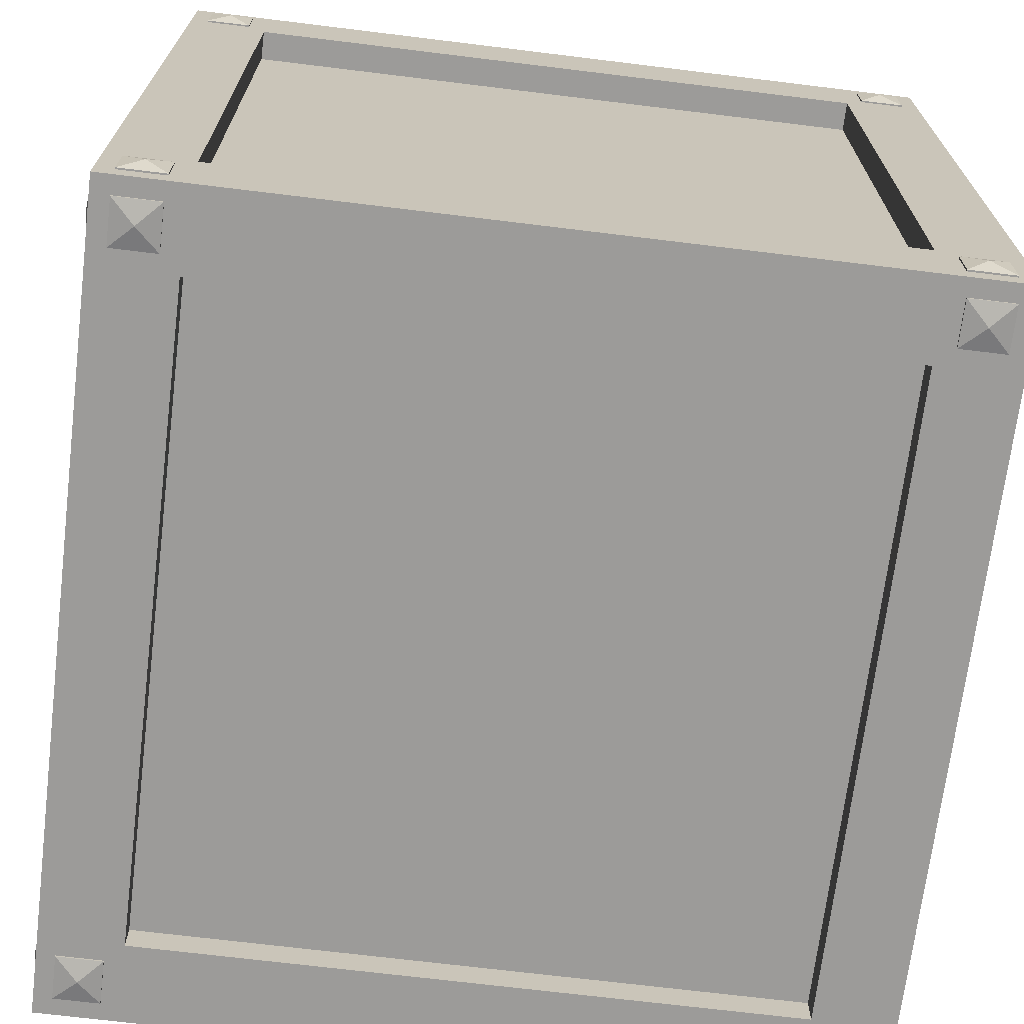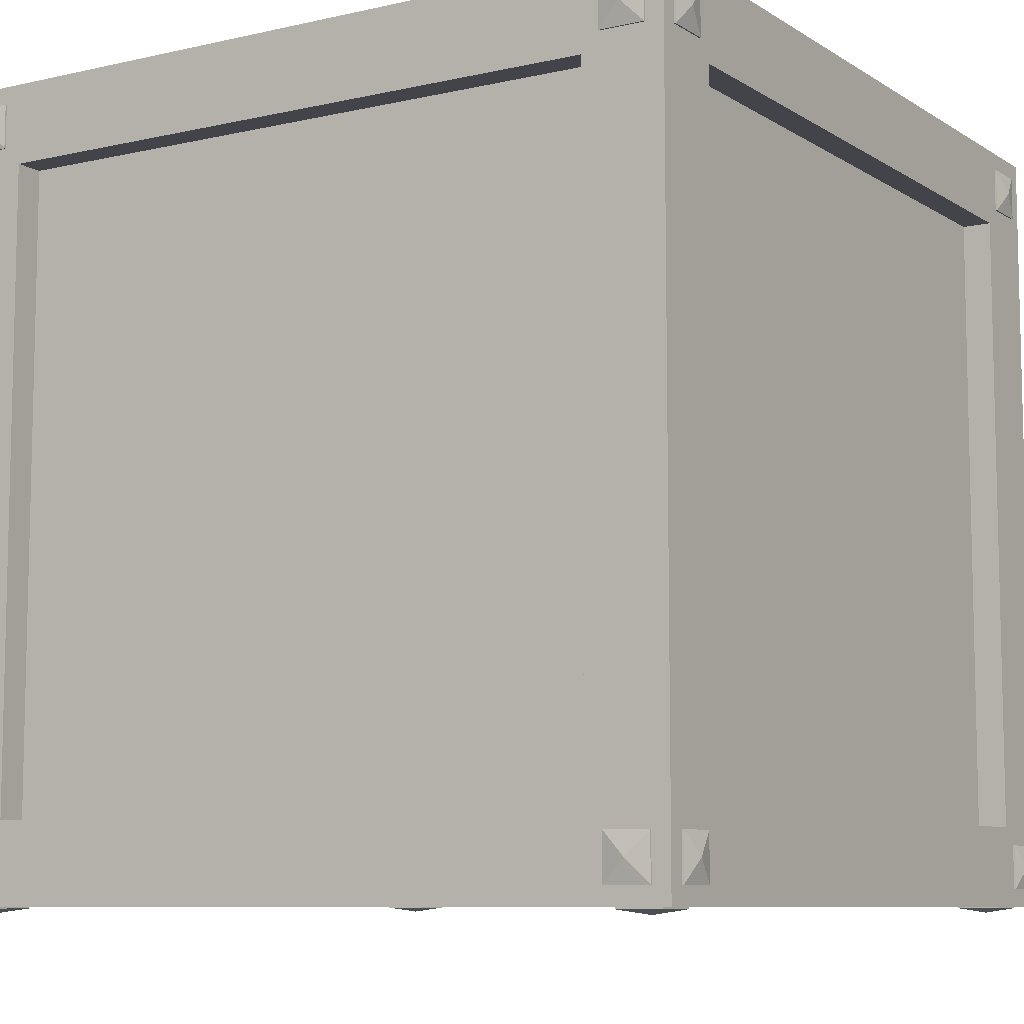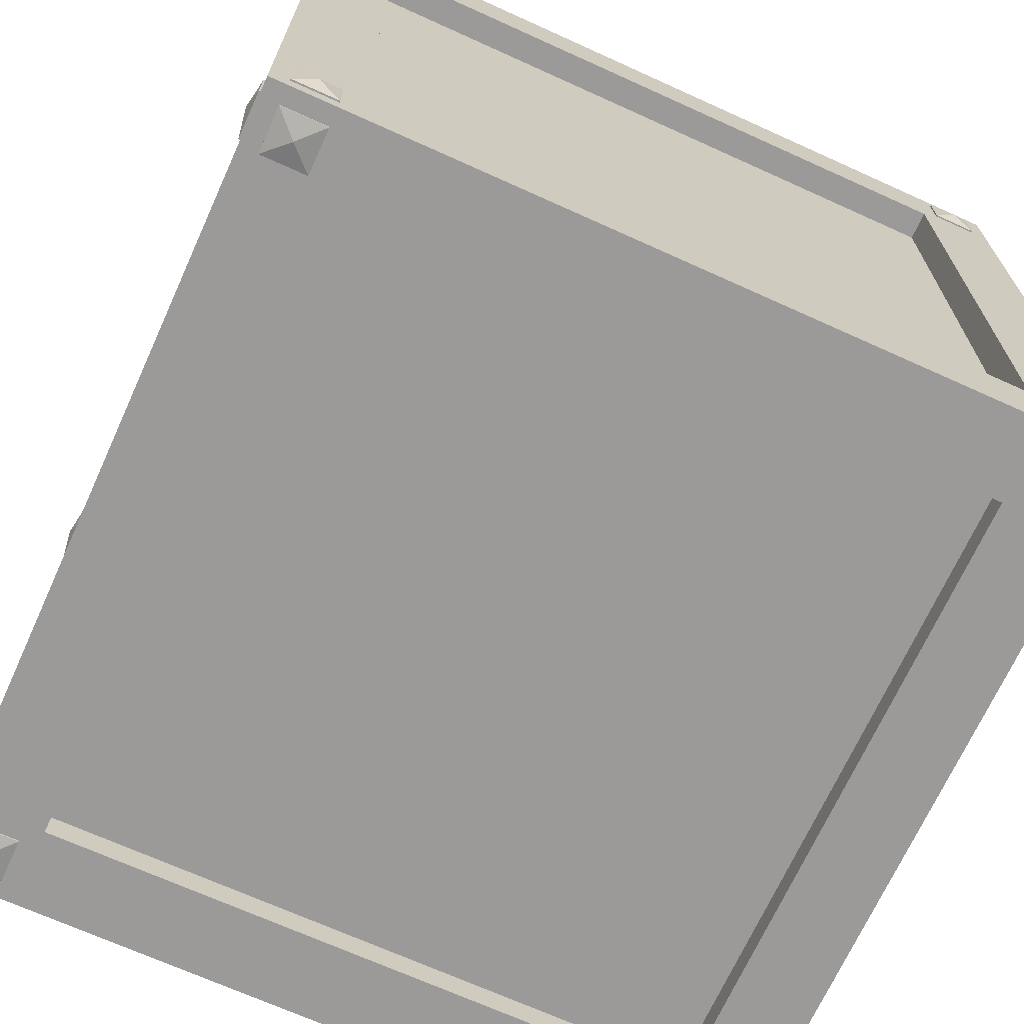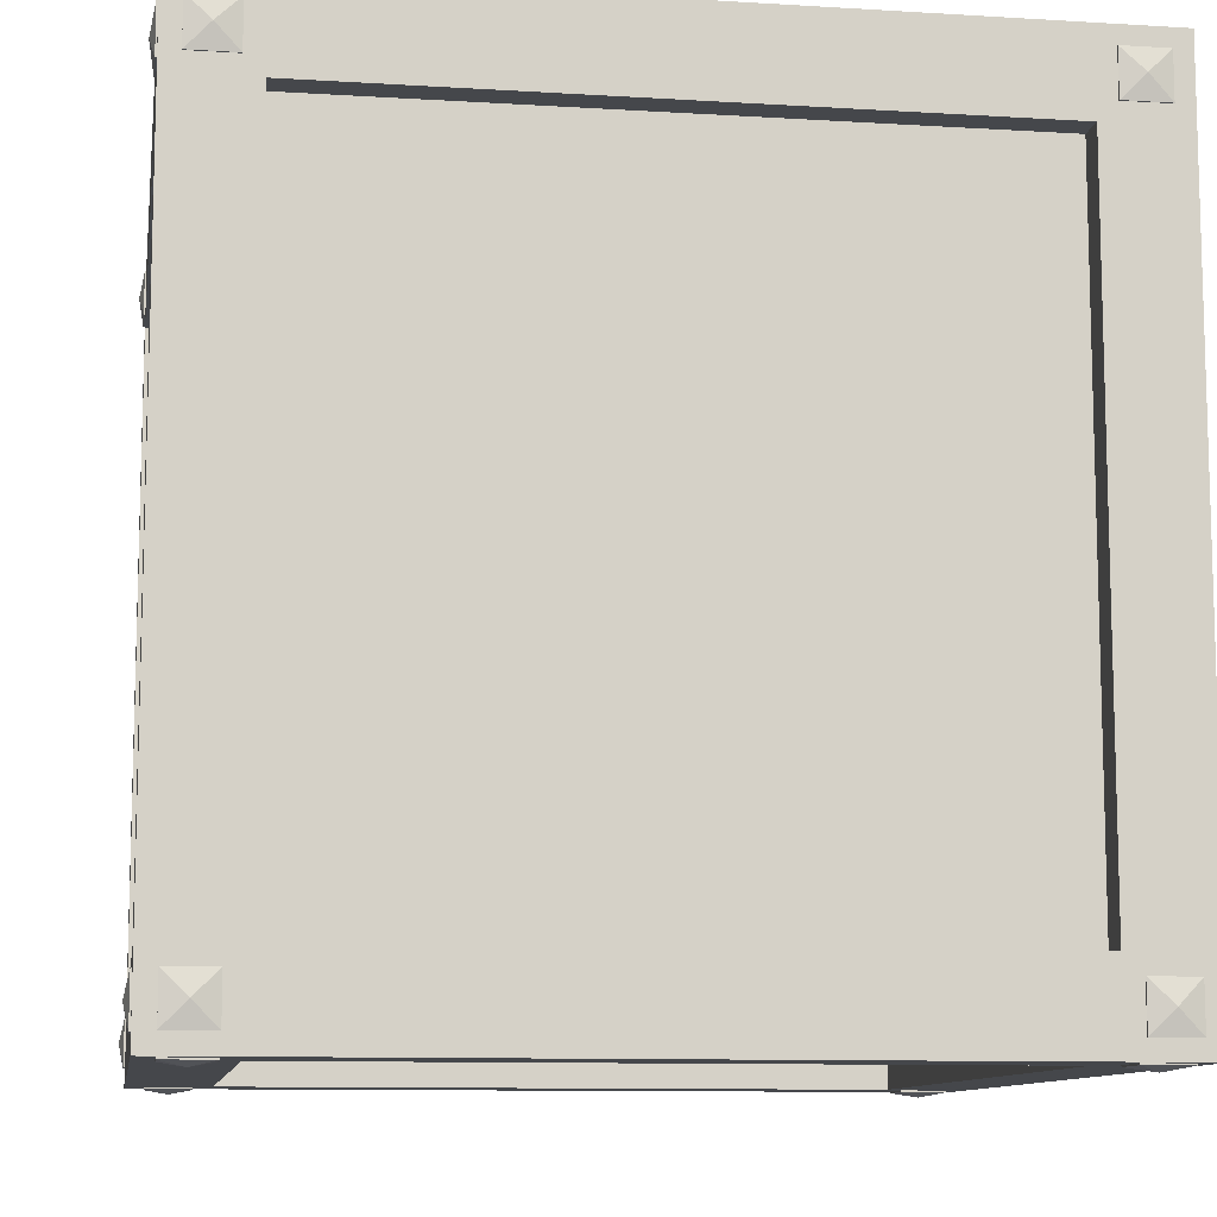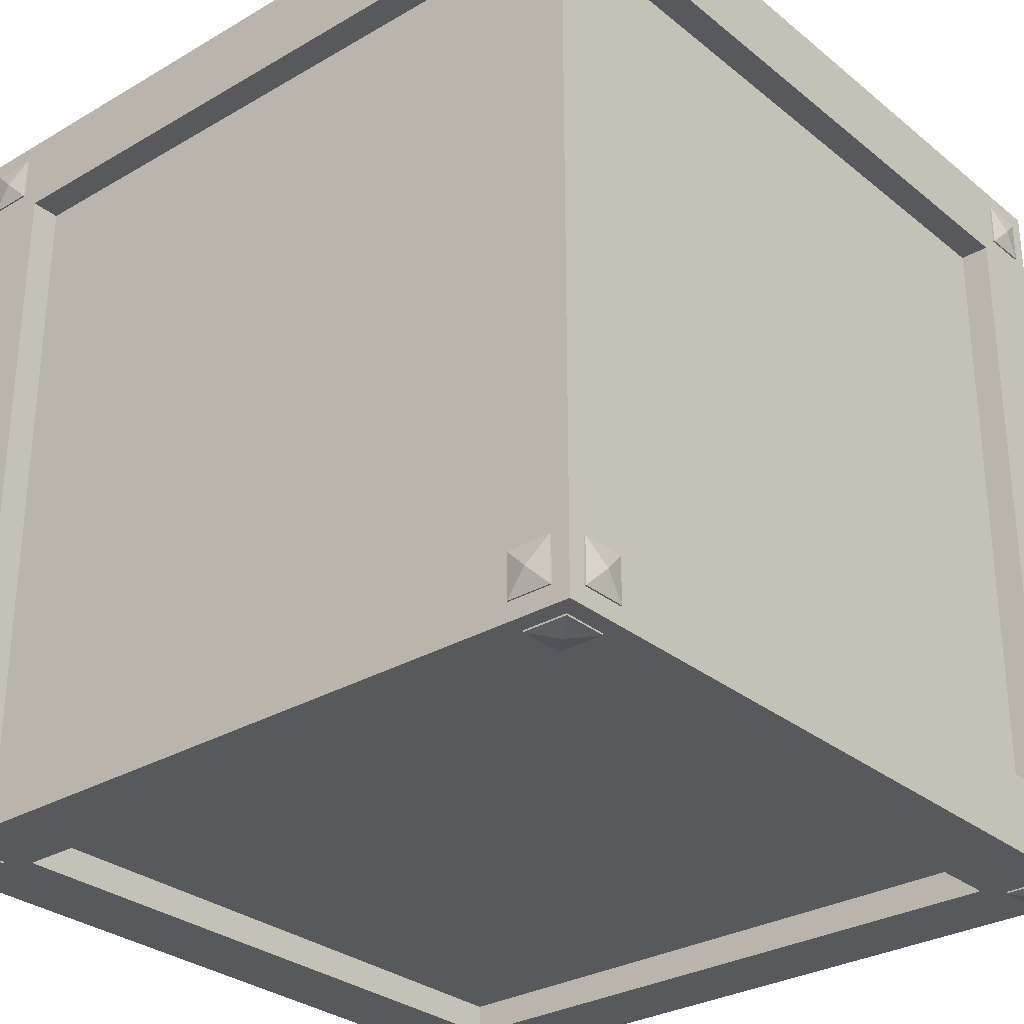
<metadata>
{"format":"obj","ext":"obj","renderer":"f3d","projection":"perspective","resolution":1024,"background":"white","views":[{"elev":-69.9,"azim":173.0,"up":"+Z"},{"elev":-8.4,"azim":122.0,"up":"+Y"},{"elev":-69.4,"azim":65.6,"up":"+Y"},{"elev":-10.3,"azim":-98.9,"up":"+Y"},{"elev":-29.9,"azim":40.5,"up":"+Z"}]}
</metadata>
<code>
o Crate
v -0.8446 0.8388 0.8469
v -0.8446 0.8651 0.8469
v -0.8446 0.8388 0.7988
v -0.8446 0.8651 0.7988
v -0.7965 0.8388 0.7988
v -0.7965 0.8651 0.7988
v -0.7965 0.8388 0.8469
v -0.7965 0.8651 0.8469
v -0.8206 0.8702 0.8228
v -0.8446 0.8388 0.07057
v -0.8446 0.8651 0.07057
v -0.8446 0.8388 0.02242
v -0.8446 0.8651 0.02242
v -0.7965 0.8388 0.02242
v -0.7965 0.8651 0.02242
v -0.7965 0.8388 0.07057
v -0.7965 0.8651 0.07057
v -0.8206 0.8702 0.0465
v -0.02013 0.8388 0.8469
v -0.02013 0.8651 0.8469
v -0.02013 0.8388 0.7988
v -0.02013 0.8651 0.7988
v -0.06828 0.8388 0.7988
v -0.06828 0.8651 0.7988
v -0.06828 0.8388 0.8469
v -0.06828 0.8651 0.8469
v -0.04421 0.8702 0.8228
v -0.02013 0.8388 0.07057
v -0.02013 0.8651 0.07057
v -0.02013 0.8388 0.02242
v -0.02013 0.8651 0.02242
v -0.06828 0.8388 0.02242
v -0.06828 0.8651 0.02242
v -0.06828 0.8388 0.07057
v -0.06828 0.8651 0.07057
v -0.04421 0.8702 0.0465
v -0.8446 0.02459 0.8469
v -0.8446 -0.001737 0.8469
v -0.8446 0.02459 0.7988
v -0.8446 -0.001737 0.7988
v -0.7965 0.02459 0.7988
v -0.7965 -0.001737 0.7988
v -0.7965 0.02459 0.8469
v -0.7965 -0.001737 0.8469
v -0.8206 -0.006808 0.8228
v -0.8446 0.02459 0.07057
v -0.8446 -0.001737 0.07057
v -0.8446 0.02459 0.02242
v -0.8446 -0.001737 0.02242
v -0.7965 0.02459 0.02242
v -0.7965 -0.001737 0.02242
v -0.7965 0.02459 0.07057
v -0.7965 -0.001737 0.07057
v -0.8206 -0.006808 0.04649
v -0.02013 0.02459 0.8469
v -0.02013 -0.001737 0.8469
v -0.02013 0.02459 0.7988
v -0.02013 -0.001737 0.7988
v -0.06828 0.02459 0.7988
v -0.06828 -0.001737 0.7988
v -0.06828 0.02459 0.8469
v -0.06828 -0.001737 0.8469
v -0.04421 -0.006808 0.8228
v -0.02013 0.02459 0.07057
v -0.02013 -0.001737 0.07057
v -0.02013 0.02459 0.02242
v -0.02013 -0.001737 0.02242
v -0.06828 0.02459 0.02242
v -0.06828 -0.001737 0.02242
v -0.06828 0.02459 0.07057
v -0.06828 -0.001737 0.07057
v -0.04421 -0.006808 0.04649
v -0.8446 0.01943 0.8418
v -0.8446 0.01943 0.8681
v -0.8446 0.06757 0.8418
v -0.8446 0.06757 0.8681
v -0.7965 0.06757 0.8418
v -0.7965 0.06757 0.8681
v -0.7965 0.01943 0.8418
v -0.7965 0.01943 0.8681
v -0.8206 0.0435 0.8732
v -0.8446 0.7958 0.8418
v -0.8446 0.7958 0.8681
v -0.8446 0.8439 0.8418
v -0.8446 0.8439 0.8681
v -0.7965 0.8439 0.8418
v -0.7965 0.8439 0.8681
v -0.7965 0.7958 0.8418
v -0.7965 0.7958 0.8681
v -0.8206 0.8199 0.8732
v -0.02013 0.01943 0.8418
v -0.02013 0.01943 0.8681
v -0.02013 0.06757 0.8418
v -0.02013 0.06757 0.8681
v -0.06828 0.06757 0.8418
v -0.06828 0.06757 0.8681
v -0.06828 0.01943 0.8418
v -0.06828 0.01943 0.8681
v -0.04421 0.0435 0.8732
v -0.02013 0.7958 0.8418
v -0.02013 0.7958 0.8681
v -0.02013 0.8439 0.8418
v -0.02013 0.8439 0.8681
v -0.06828 0.8439 0.8418
v -0.06828 0.8439 0.8681
v -0.06828 0.7958 0.8418
v -0.06828 0.7958 0.8681
v -0.04421 0.8198 0.8732
v -0.8446 0.01943 0.02759
v -0.8446 0.01943 0.001258
v -0.8446 0.06757 0.02759
v -0.8446 0.06757 0.001258
v -0.7965 0.06757 0.02759
v -0.7965 0.06757 0.001258
v -0.7965 0.01943 0.02759
v -0.7965 0.01943 0.001258
v -0.8206 0.0435 -0.003813
v -0.8446 0.7958 0.02759
v -0.8446 0.7958 0.001258
v -0.8446 0.8439 0.02759
v -0.8446 0.8439 0.001258
v -0.7965 0.8439 0.02759
v -0.7965 0.8439 0.001258
v -0.7965 0.7958 0.02759
v -0.7965 0.7958 0.001258
v -0.8206 0.8199 -0.003813
v -0.02013 0.01943 0.02759
v -0.02013 0.01943 0.001258
v -0.02013 0.06757 0.02759
v -0.02013 0.06757 0.001258
v -0.06828 0.06757 0.02759
v -0.06828 0.06757 0.001258
v -0.06828 0.01943 0.02759
v -0.06828 0.01943 0.001258
v -0.04421 0.0435 -0.003813
v -0.02013 0.7958 0.02759
v -0.02013 0.7958 0.001258
v -0.02013 0.8439 0.02759
v -0.02013 0.8439 0.001258
v -0.06828 0.8439 0.02759
v -0.06828 0.8439 0.001258
v -0.06828 0.7958 0.02759
v -0.06828 0.7958 0.001258
v -0.04421 0.8199 -0.003813
v -0.0253 0.01943 0.8469
v 0.001031 0.01943 0.8469
v -0.0253 0.06757 0.8469
v 0.001031 0.06757 0.8469
v -0.0253 0.06757 0.7988
v 0.001031 0.06757 0.7988
v -0.0253 0.01943 0.7988
v 0.001031 0.01943 0.7988
v 0.006102 0.0435 0.8228
v -0.0253 0.7958 0.8469
v 0.001031 0.7958 0.8469
v -0.0253 0.8439 0.8469
v 0.001031 0.8439 0.8469
v -0.0253 0.8439 0.7988
v 0.001031 0.8439 0.7988
v -0.0253 0.7958 0.7988
v 0.001031 0.7958 0.7988
v 0.006102 0.8198 0.8228
v -0.0253 0.01943 0.02242
v 0.001031 0.01943 0.02242
v -0.0253 0.06757 0.02242
v 0.001031 0.06757 0.02242
v -0.0253 0.06757 0.07057
v 0.001031 0.06757 0.07057
v -0.0253 0.01943 0.07057
v 0.001031 0.01943 0.07057
v 0.006102 0.0435 0.04649
v -0.0253 0.7958 0.02242
v 0.001031 0.7958 0.02242
v -0.0253 0.8439 0.02242
v 0.001031 0.8439 0.02242
v -0.0253 0.8439 0.07057
v 0.001031 0.8439 0.07057
v -0.0253 0.7958 0.07057
v 0.001031 0.7958 0.07057
v 0.006102 0.8199 0.0465
v -0.8395 0.01943 0.8469
v -0.8658 0.01943 0.8469
v -0.8395 0.06757 0.8469
v -0.8658 0.06757 0.8469
v -0.8395 0.06757 0.7988
v -0.8658 0.06757 0.7988
v -0.8395 0.01943 0.7988
v -0.8658 0.01943 0.7988
v -0.8709 0.0435 0.8228
v -0.8395 0.7958 0.8469
v -0.8658 0.7958 0.8469
v -0.8395 0.8439 0.8469
v -0.8658 0.8439 0.8469
v -0.8395 0.8439 0.7988
v -0.8658 0.8439 0.7988
v -0.8395 0.7958 0.7988
v -0.8658 0.7958 0.7988
v -0.8709 0.8198 0.8228
v -0.8395 0.01943 0.02242
v -0.8658 0.01943 0.02242
v -0.8395 0.06757 0.02242
v -0.8658 0.06757 0.02242
v -0.8395 0.06757 0.07057
v -0.8658 0.06757 0.07057
v -0.8395 0.01943 0.07057
v -0.8658 0.01943 0.07057
v -0.8709 0.0435 0.04649
v -0.8395 0.7958 0.02242
v -0.8658 0.7958 0.02242
v -0.8395 0.8439 0.02242
v -0.8658 0.8439 0.02242
v -0.8395 0.8439 0.07057
v -0.8658 0.8439 0.07057
v -0.8395 0.7958 0.07057
v -0.8658 0.7958 0.07057
v -0.8709 0.8199 0.0465
v -0.0327 0.087 0.7793
v -0.0327 0.087 0.08999
v -0.0327 0.7764 0.09
v -0.0327 0.7764 0.7793
v -0.7771 0.087 0.8343
v -0.08771 0.087 0.8343
v -0.08771 0.7764 0.8343
v -0.7771 0.7764 0.8343
v -0.8321 0.087 0.08999
v -0.8321 0.087 0.7793
v -0.8321 0.7764 0.7793
v -0.8321 0.7764 0.09
v -0.7771 0.8314 0.7793
v -0.08771 0.8314 0.7793
v -0.08771 0.8314 0.09
v -0.7771 0.8314 0.09
v -0.7771 0.032 0.08999
v -0.08771 0.032 0.08999
v -0.08771 0.032 0.7793
v -0.7771 0.032 0.7793
v -0.7771 0.7764 0.03499
v -0.08771 0.7764 0.03499
v -0.08771 0.087 0.03499
v -0.7771 0.087 0.03499
v -0.8641 -1e-06 0.8663
v -0.000705 -1e-06 0.8663
v -0.8641 0.8633 0.8663
v -0.000705 0.8633 0.8663
v -0.8641 0.8634 0.002995
v -0.000705 0.8634 0.002995
v -0.8641 -0 0.002994
v -0.000705 -0 0.002994
v -0.7771 0.087 0.8663
v -0.08771 0.087 0.8663
v -0.08771 0.7764 0.8663
v -0.7771 0.7764 0.8663
v -0.7771 0.8633 0.7793
v -0.08771 0.8633 0.7793
v -0.08771 0.8634 0.09
v -0.7771 0.8634 0.09
v -0.7771 0.7764 0.002995
v -0.08771 0.7764 0.002995
v -0.08771 0.087 0.002994
v -0.7771 0.087 0.002994
v -0.7771 -1e-06 0.08999
v -0.08771 -1e-06 0.08999
v -0.08771 -1e-06 0.7793
v -0.7771 -1e-06 0.7793
v -0.000705 0.087 0.08999
v -0.000705 0.087 0.7793
v -0.000705 0.7764 0.09
v -0.000705 0.7764 0.7793
v -0.8641 0.087 0.08999
v -0.8641 0.087 0.7793
v -0.8641 0.7764 0.7793
v -0.8641 0.7764 0.09
v -0.7771 0.087 0.8077
v -0.08771 0.087 0.8077
v -0.08771 0.7764 0.8077
v -0.7771 0.7764 0.8077
v -0.7771 0.8048 0.7793
v -0.08771 0.8048 0.7793
v -0.08771 0.8048 0.09
v -0.7771 0.8048 0.09
v -0.7771 0.7764 0.06159
v -0.08771 0.7764 0.06159
v -0.08771 0.087 0.06159
v -0.7771 0.087 0.06159
v -0.7771 0.0586 0.08999
v -0.08771 0.0586 0.08999
v -0.08771 0.0586 0.7793
v -0.7771 0.0586 0.7793
v -0.0593 0.087 0.7793
v -0.0593 0.087 0.08999
v -0.0593 0.7764 0.09
v -0.0593 0.7764 0.7793
v -0.8055 0.087 0.08999
v -0.8055 0.087 0.7793
v -0.8055 0.7764 0.7793
v -0.8055 0.7764 0.09
f 1 2 4 3
f 3 4 6 5
f 5 6 8 7
f 7 8 2 1
f 4 9 6
f 2 8 9
f 9 8 6
f 2 9 4
f 10 11 13 12
f 12 13 15 14
f 14 15 17 16
f 16 17 11 10
f 13 18 15
f 11 17 18
f 18 17 15
f 11 18 13
f 19 21 22 20
f 21 23 24 22
f 23 25 26 24
f 25 19 20 26
f 22 24 27
f 20 27 26
f 27 24 26
f 20 22 27
f 28 30 31 29
f 30 32 33 31
f 32 34 35 33
f 34 28 29 35
f 31 33 36
f 29 36 35
f 36 33 35
f 29 31 36
f 37 39 40 38
f 39 41 42 40
f 41 43 44 42
f 43 37 38 44
f 40 42 45
f 38 45 44
f 45 42 44
f 38 40 45
f 46 48 49 47
f 48 50 51 49
f 50 52 53 51
f 52 46 47 53
f 49 51 54
f 47 54 53
f 54 51 53
f 47 49 54
f 55 56 58 57
f 57 58 60 59
f 59 60 62 61
f 61 62 56 55
f 58 63 60
f 56 62 63
f 63 62 60
f 56 63 58
f 64 65 67 66
f 66 67 69 68
f 68 69 71 70
f 70 71 65 64
f 67 72 69
f 65 71 72
f 72 71 69
f 65 72 67
f 73 74 76 75
f 75 76 78 77
f 77 78 80 79
f 79 80 74 73
f 76 81 78
f 74 80 81
f 81 80 78
f 74 81 76
f 82 83 85 84
f 84 85 87 86
f 86 87 89 88
f 88 89 83 82
f 85 90 87
f 83 89 90
f 90 89 87
f 83 90 85
f 91 93 94 92
f 93 95 96 94
f 95 97 98 96
f 97 91 92 98
f 94 96 99
f 92 99 98
f 99 96 98
f 92 94 99
f 100 102 103 101
f 102 104 105 103
f 104 106 107 105
f 106 100 101 107
f 103 105 108
f 101 108 107
f 108 105 107
f 101 103 108
f 109 111 112 110
f 111 113 114 112
f 113 115 116 114
f 115 109 110 116
f 112 114 117
f 110 117 116
f 117 114 116
f 110 112 117
f 118 120 121 119
f 120 122 123 121
f 122 124 125 123
f 124 118 119 125
f 121 123 126
f 119 126 125
f 126 123 125
f 119 121 126
f 127 128 130 129
f 129 130 132 131
f 131 132 134 133
f 133 134 128 127
f 130 135 132
f 128 134 135
f 135 134 132
f 128 135 130
f 136 137 139 138
f 138 139 141 140
f 140 141 143 142
f 142 143 137 136
f 139 144 141
f 137 143 144
f 144 143 141
f 137 144 139
f 145 146 148 147
f 147 148 150 149
f 149 150 152 151
f 151 152 146 145
f 148 153 150
f 146 152 153
f 153 152 150
f 146 153 148
f 154 155 157 156
f 156 157 159 158
f 158 159 161 160
f 160 161 155 154
f 157 162 159
f 155 161 162
f 162 161 159
f 155 162 157
f 163 165 166 164
f 165 167 168 166
f 167 169 170 168
f 169 163 164 170
f 166 168 171
f 164 171 170
f 171 168 170
f 164 166 171
f 172 174 175 173
f 174 176 177 175
f 176 178 179 177
f 178 172 173 179
f 175 177 180
f 173 180 179
f 180 177 179
f 173 175 180
f 181 183 184 182
f 183 185 186 184
f 185 187 188 186
f 187 181 182 188
f 184 186 189
f 182 189 188
f 189 186 188
f 182 184 189
f 190 192 193 191
f 192 194 195 193
f 194 196 197 195
f 196 190 191 197
f 193 195 198
f 191 198 197
f 198 195 197
f 191 193 198
f 199 200 202 201
f 201 202 204 203
f 203 204 206 205
f 205 206 200 199
f 202 207 204
f 200 206 207
f 207 206 204
f 200 207 202
f 208 209 211 210
f 210 211 213 212
f 212 213 215 214
f 214 215 209 208
f 211 216 213
f 209 215 216
f 216 215 213
f 209 216 211
f 217 218 219 220
f 221 222 223 224
f 225 226 227 228
f 229 230 231 232
f 233 234 235 236
f 237 238 239 240
f 241 242 250 249
f 242 244 251 250
f 244 243 252 251
f 243 241 249 252
f 243 244 254 253
f 244 246 255 254
f 246 245 256 255
f 245 243 253 256
f 245 246 258 257
f 246 248 259 258
f 248 247 260 259
f 247 245 257 260
f 247 248 262 261
f 248 242 263 262
f 242 241 264 263
f 241 247 261 264
f 242 248 265 266
f 265 248 246 267
f 246 244 268 267
f 244 242 266 268
f 247 241 270 269
f 241 243 271 270
f 243 245 272 271
f 245 247 269 272
f 250 274 273 249
f 251 275 274 250
f 252 276 275 251
f 249 273 276 252
f 254 278 277 253
f 255 279 278 254
f 256 280 279 255
f 253 277 280 256
f 258 282 281 257
f 259 283 282 258
f 260 284 283 259
f 257 281 284 260
f 262 286 285 261
f 263 287 286 262
f 264 288 287 263
f 261 285 288 264
f 265 290 289 266
f 267 291 290 265
f 268 292 291 267
f 266 289 292 268
f 270 294 293 269
f 271 295 294 270
f 272 296 295 271
f 269 293 296 272

</code>
